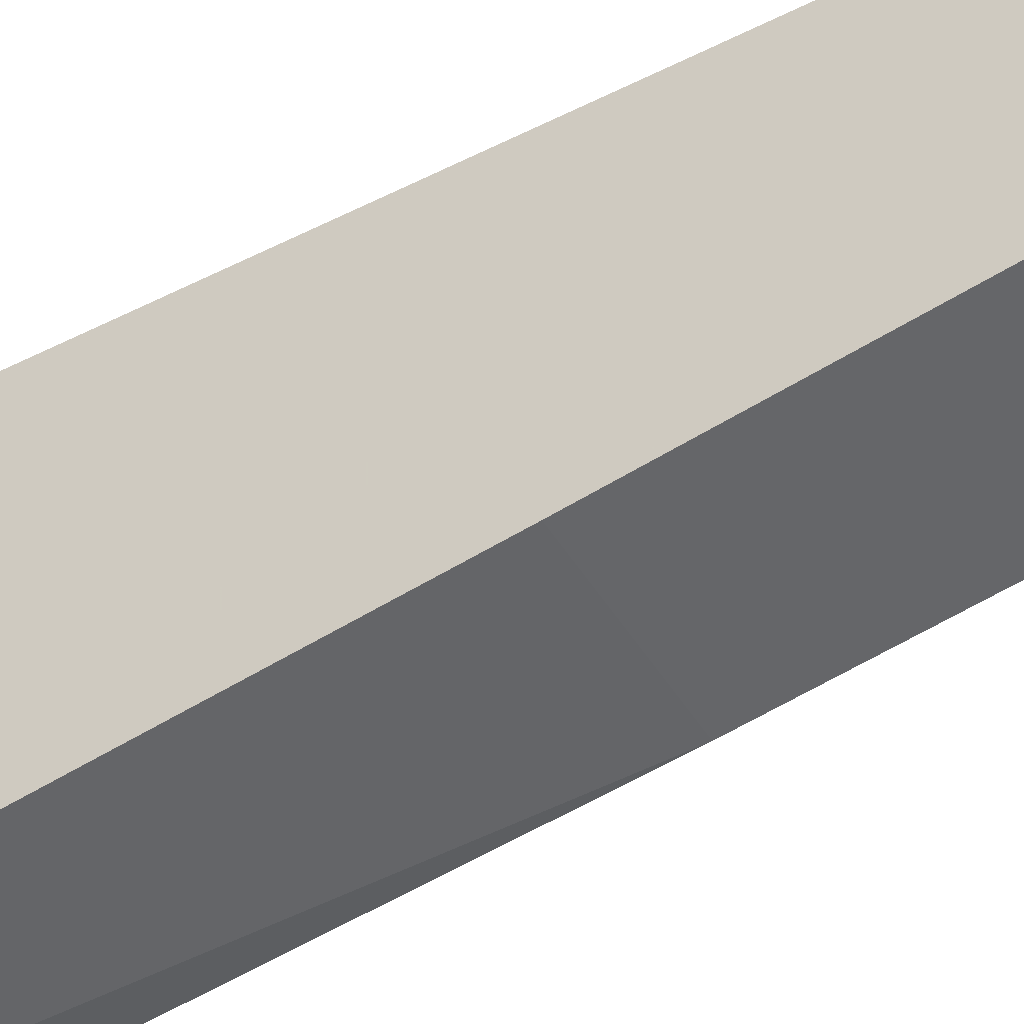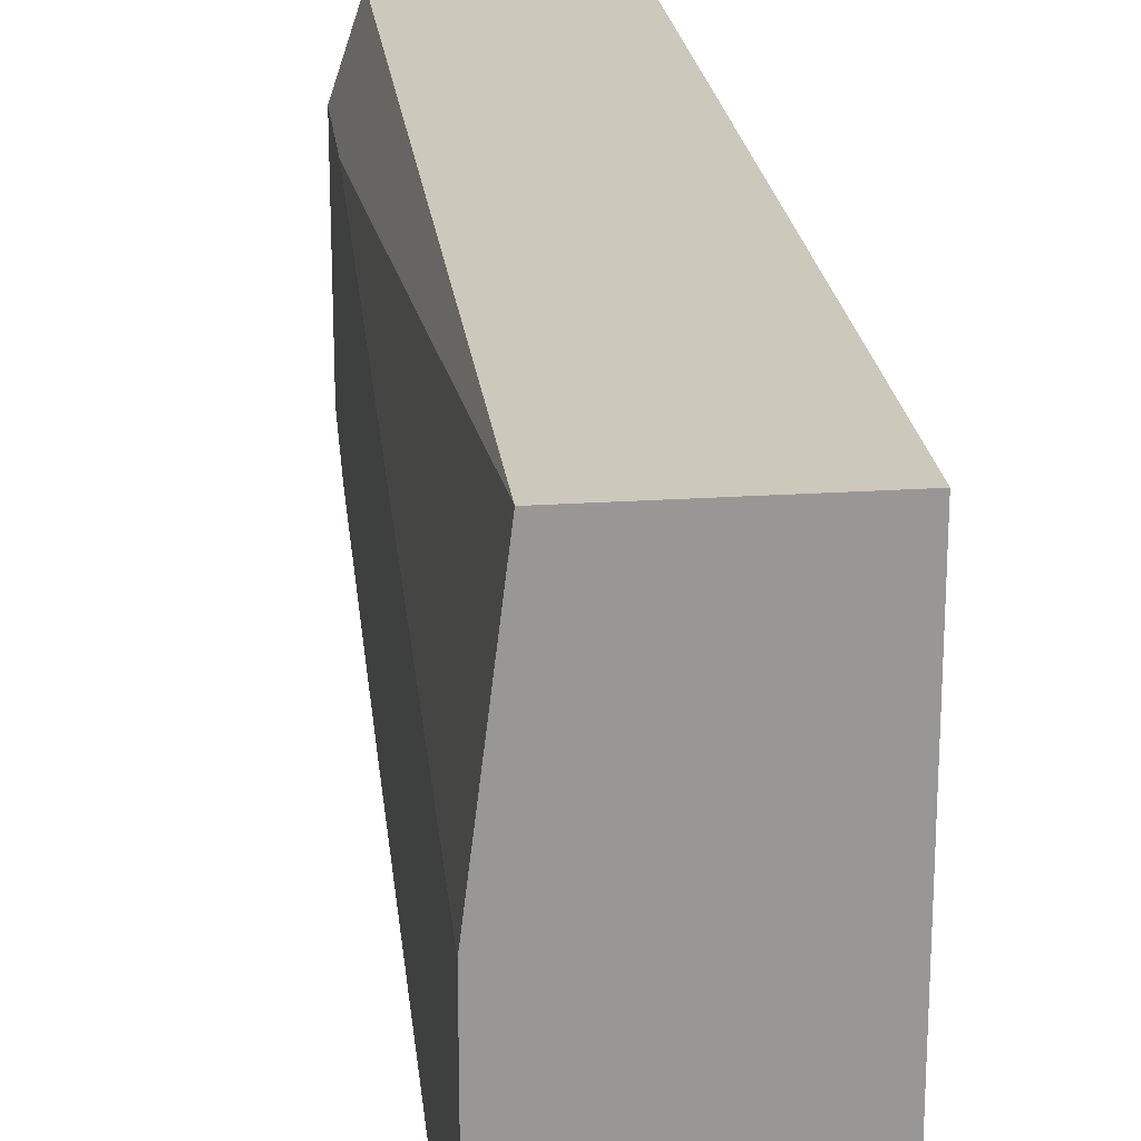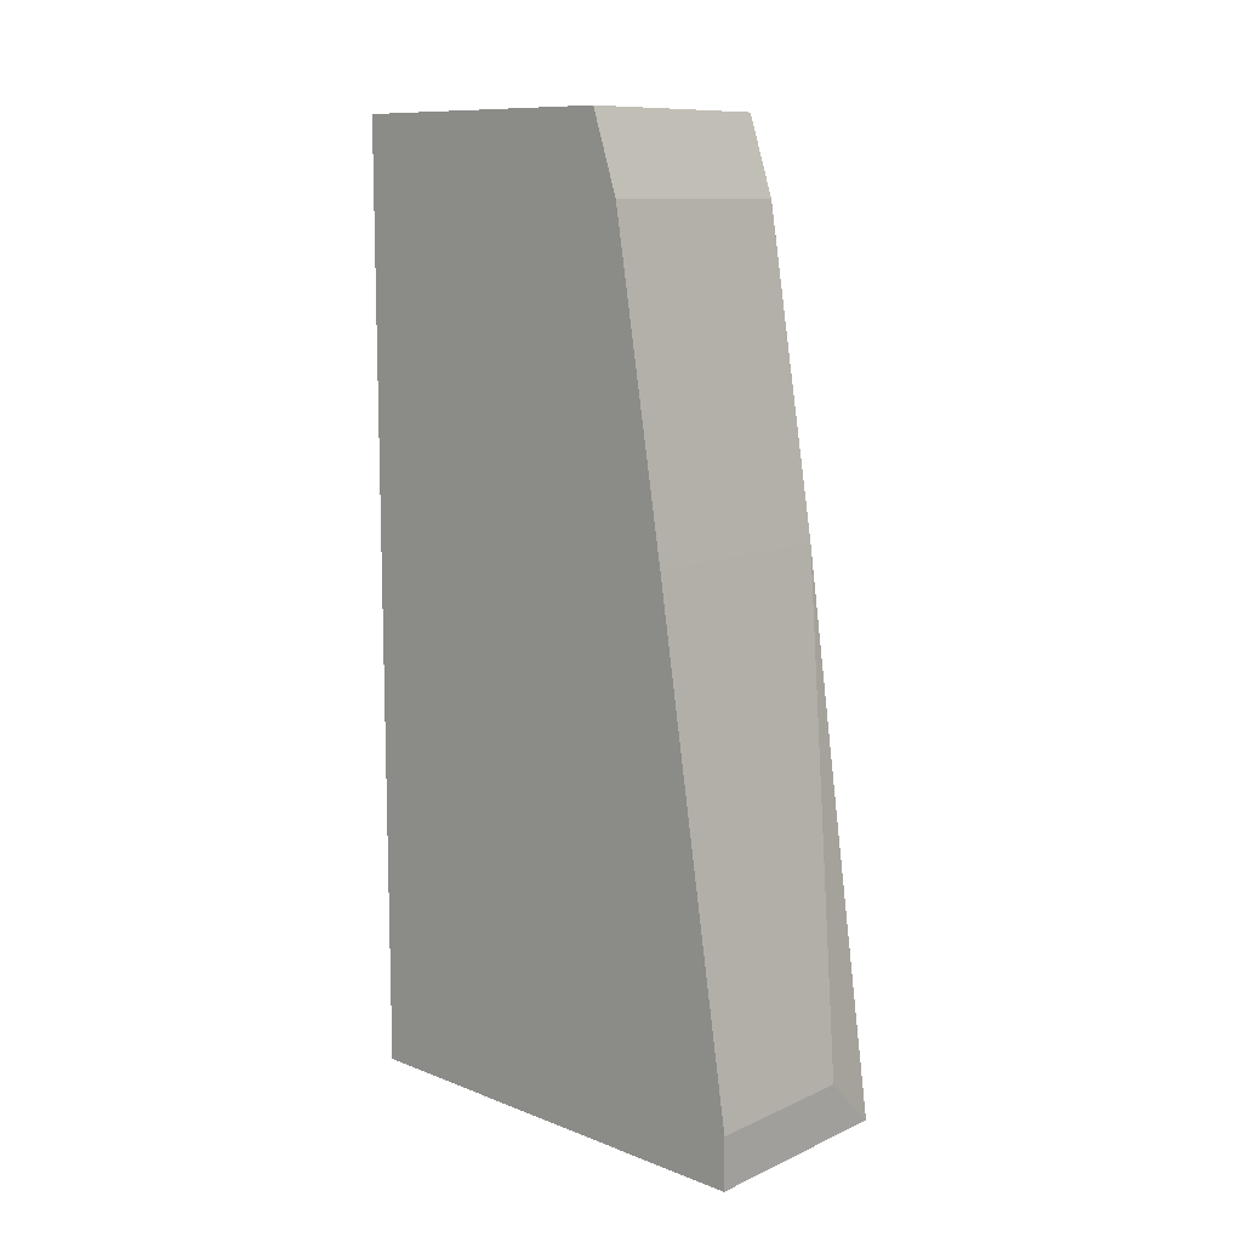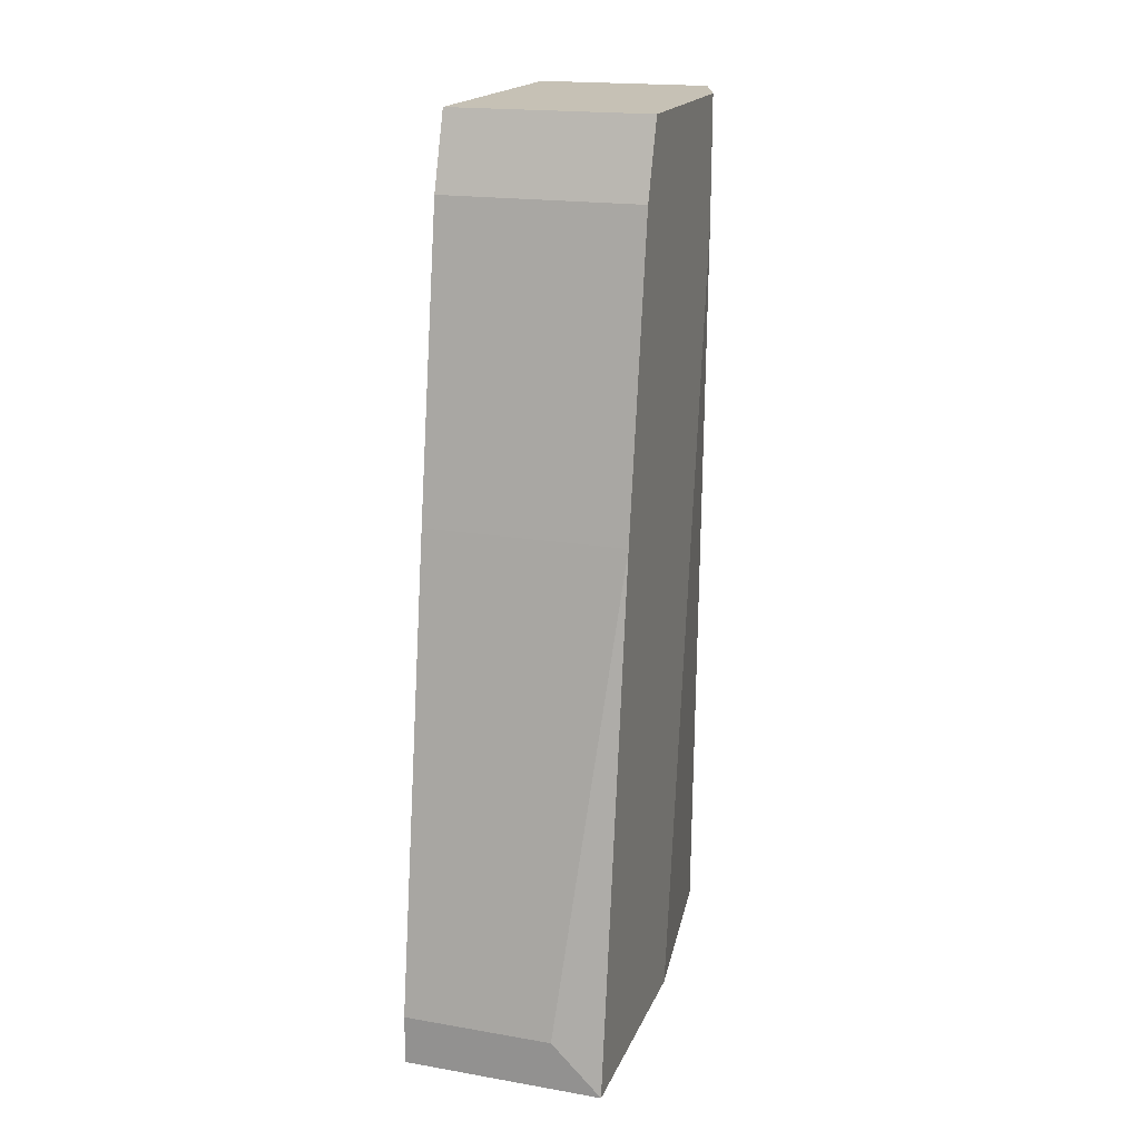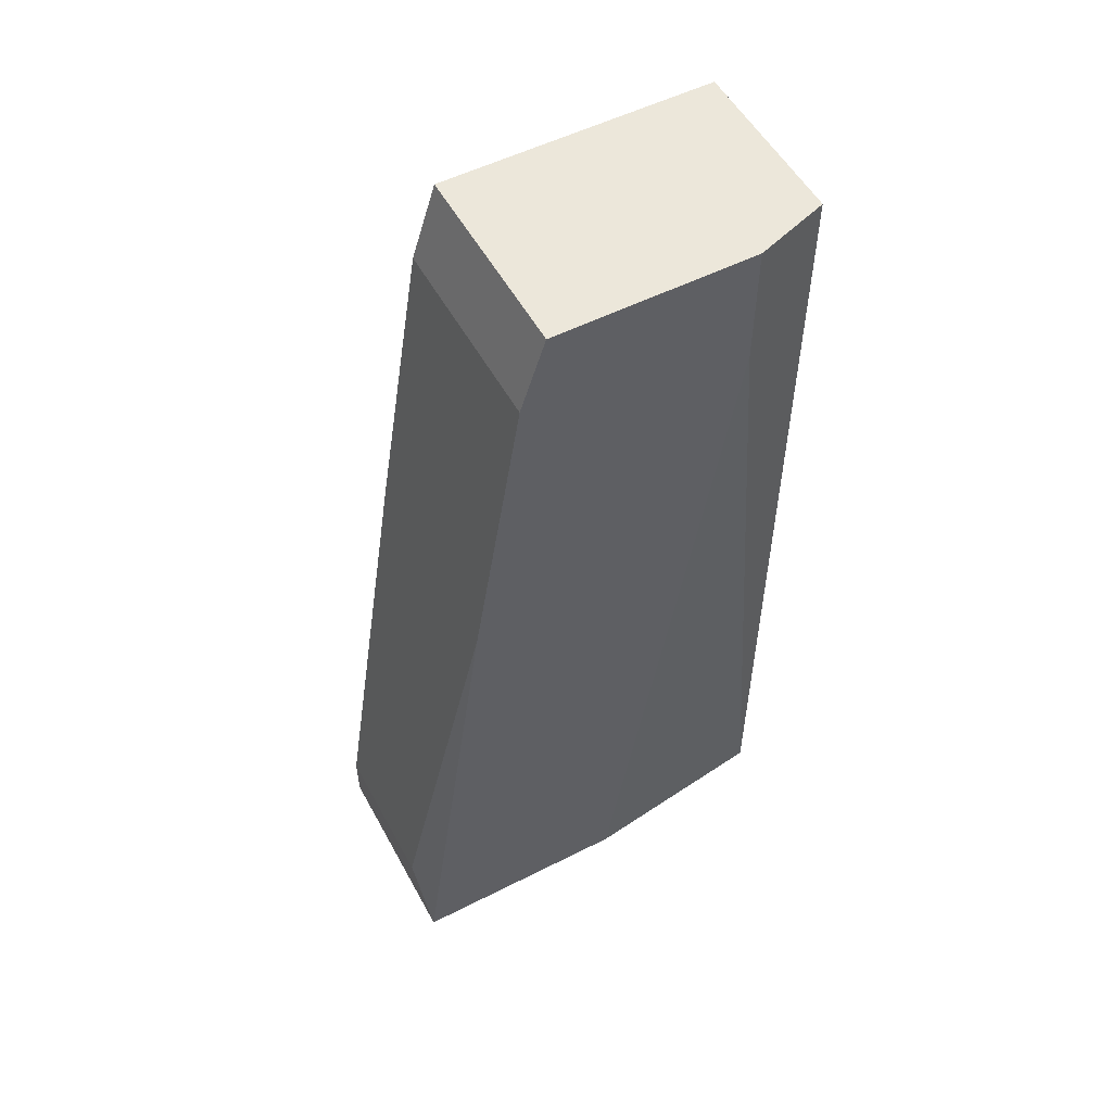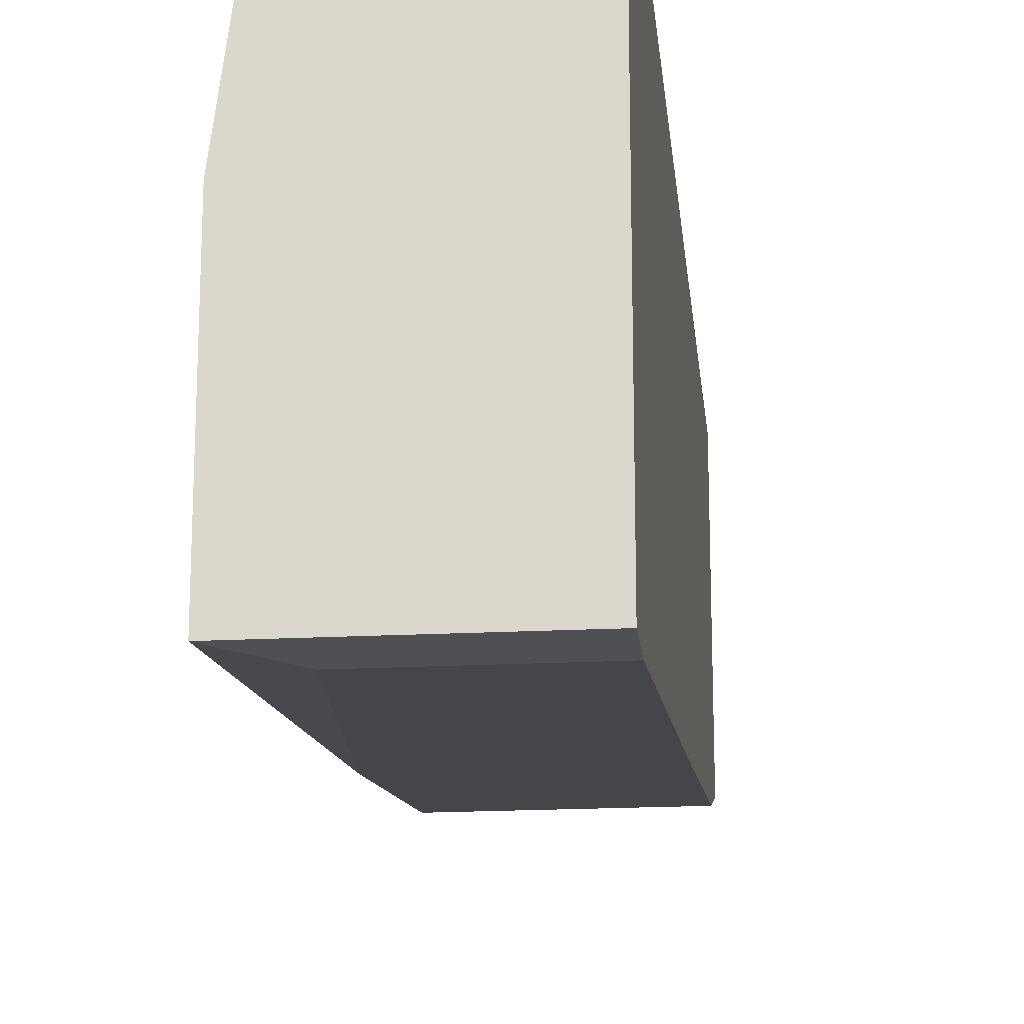
<metadata>
{"format":"obj","ext":"obj","renderer":"f3d","projection":"perspective","resolution":1024,"background":"white","views":[{"elev":-46.6,"azim":-60.5,"up":"+Y"},{"elev":22.1,"azim":173.3,"up":"+Y"},{"elev":11.0,"azim":-47.0,"up":"+Z"},{"elev":18.8,"azim":18.0,"up":"+Z"},{"elev":53.8,"azim":61.7,"up":"+Z"},{"elev":-19.1,"azim":-174.3,"up":"+Y"}]}
</metadata>
<code>
v -0.01641 -0.01378 -0.05555
v -0.01641 -0.01378 -0.000651
v -0.01793 -0.0397 -0.0525
v -0.02708 -0.03208 -0.00523
v -0.02708 -0.03055 -0.000651
v -0.02708 -0.0397 -0.05555
v -0.02708 -0.0397 -0.0525
v -0.02708 -0.03512 -0.02353
v -0.02708 -0.01378 -0.05555
v -0.02708 -0.01378 -0.000651
v -0.01488 -0.03208 -0.00523
v -0.01488 -0.03055 -0.000651
v -0.01488 -0.0397 -0.05555
v -0.01488 -0.01835 -0.000651
v -0.01488 -0.01835 -0.008277
v -0.01488 -0.03512 -0.02353
v -0.01488 -0.02598 -0.05555
f 14 17 15
f 13 6 9
f 9 6 10
f 13 9 1
f 9 10 1
f 10 6 5
f 10 5 2
f 1 10 2
f 1 2 14
f 11 13 14
f 2 5 14
f 13 1 17
f 14 13 17
f 5 11 12
f 11 14 12
f 14 5 12
f 5 6 8
f 6 13 3
f 11 5 4
f 8 11 4
f 5 8 4
f 8 6 7
f 6 3 7
f 3 8 7
f 13 11 16
f 11 8 16
f 3 13 16
f 8 3 16
f 1 14 15
f 17 1 15

</code>
